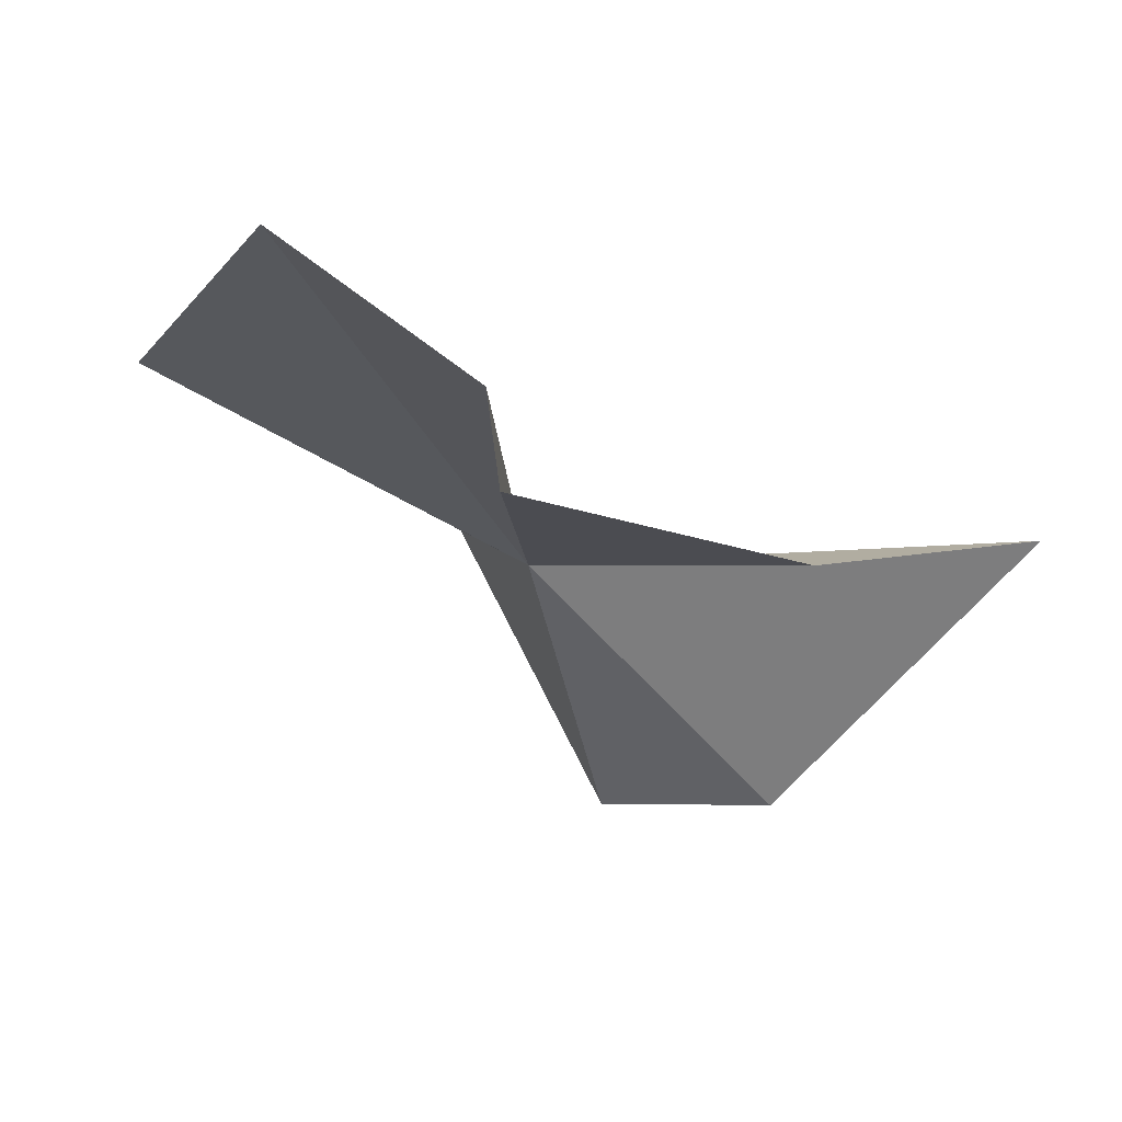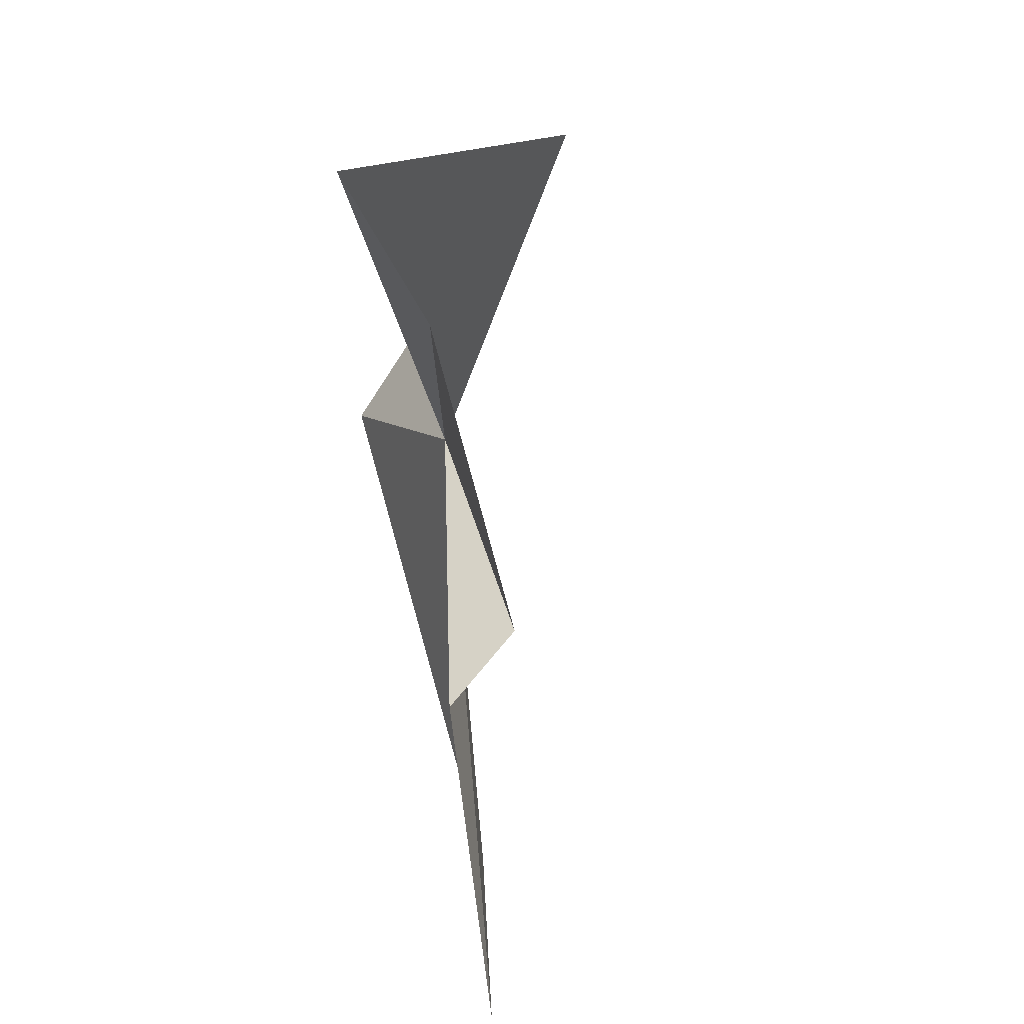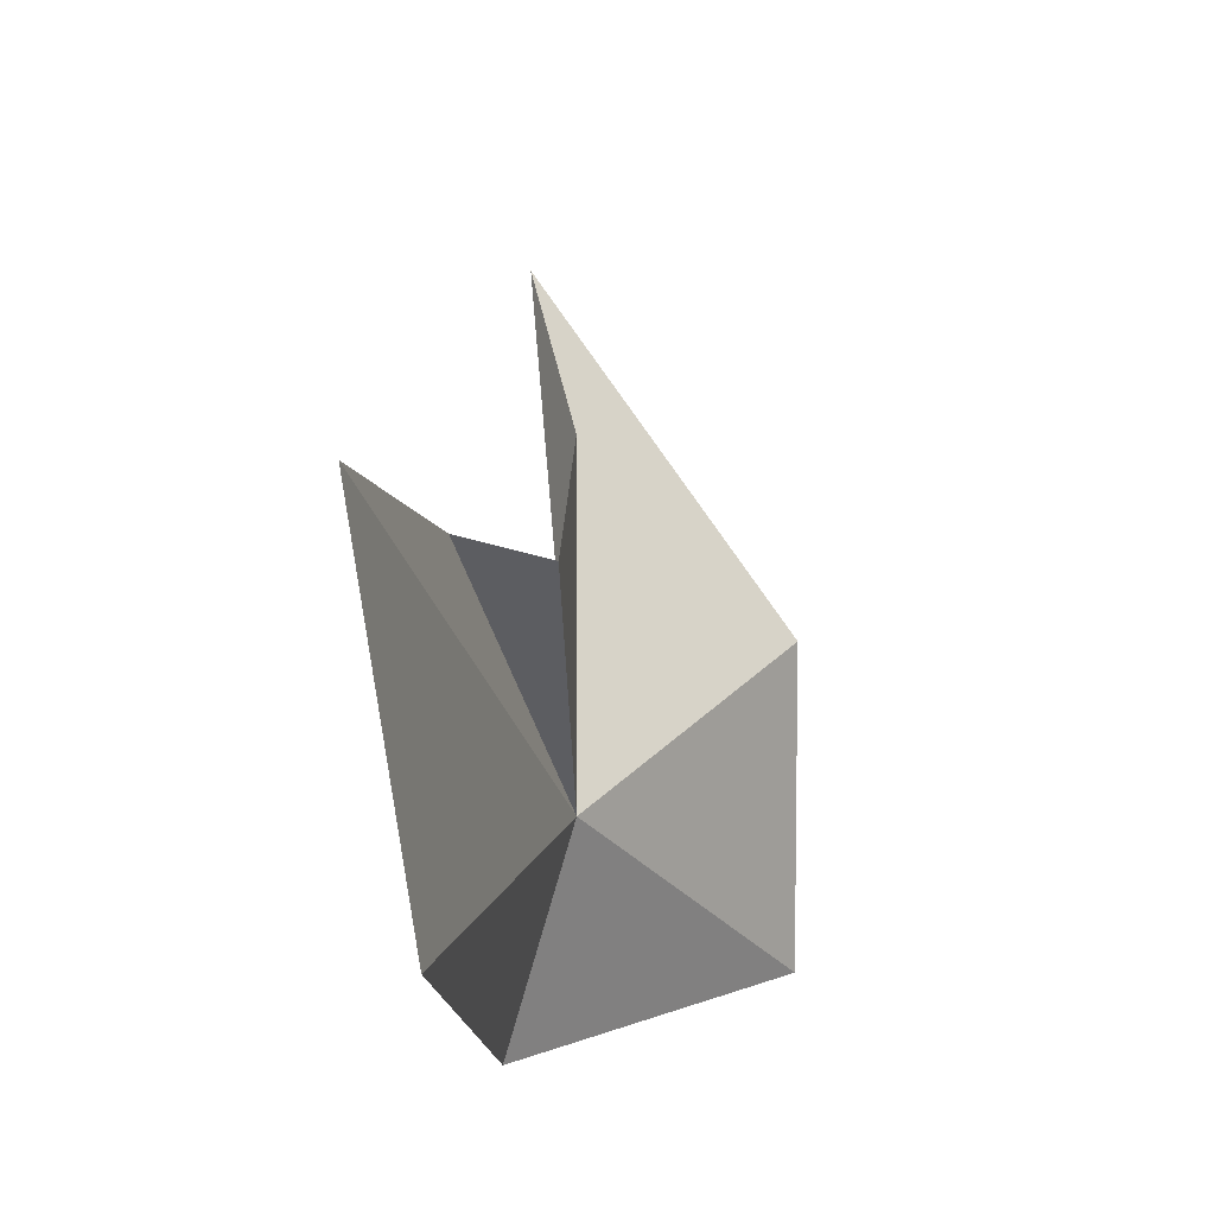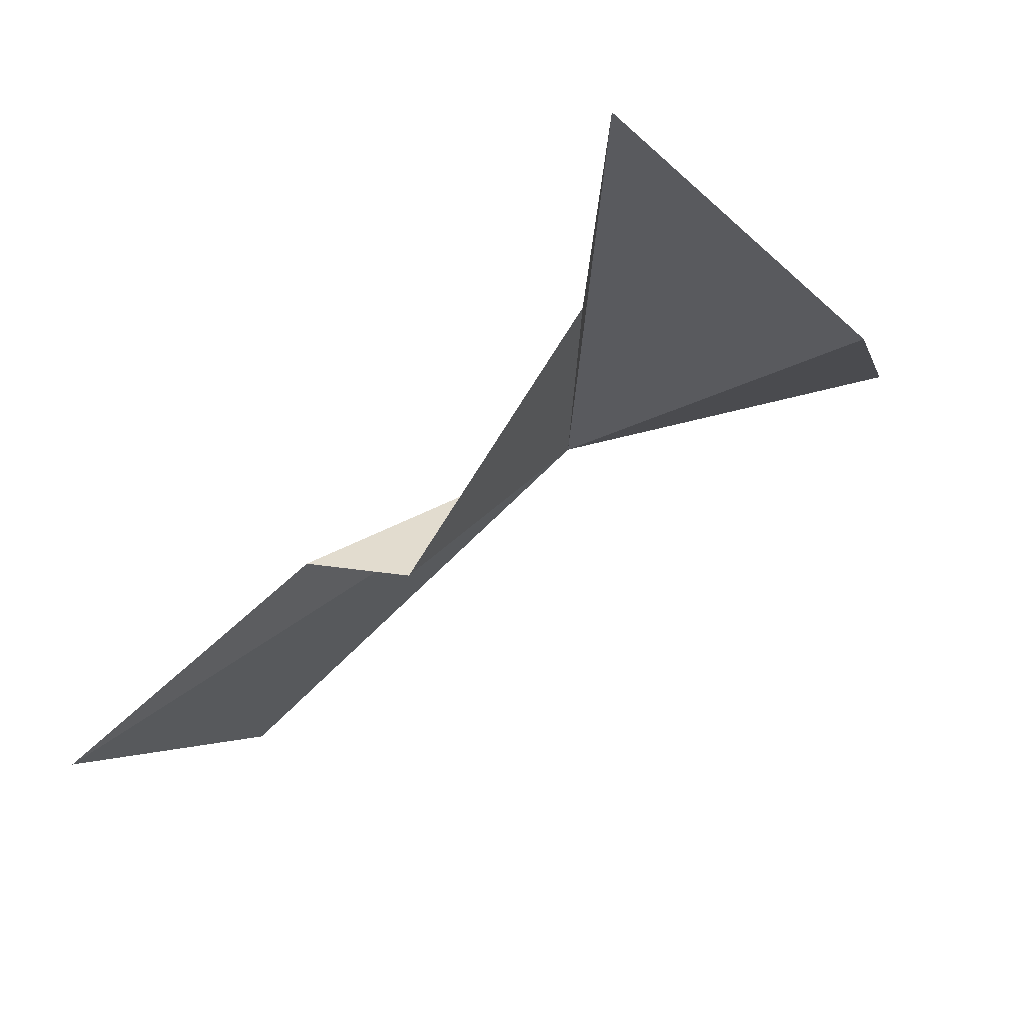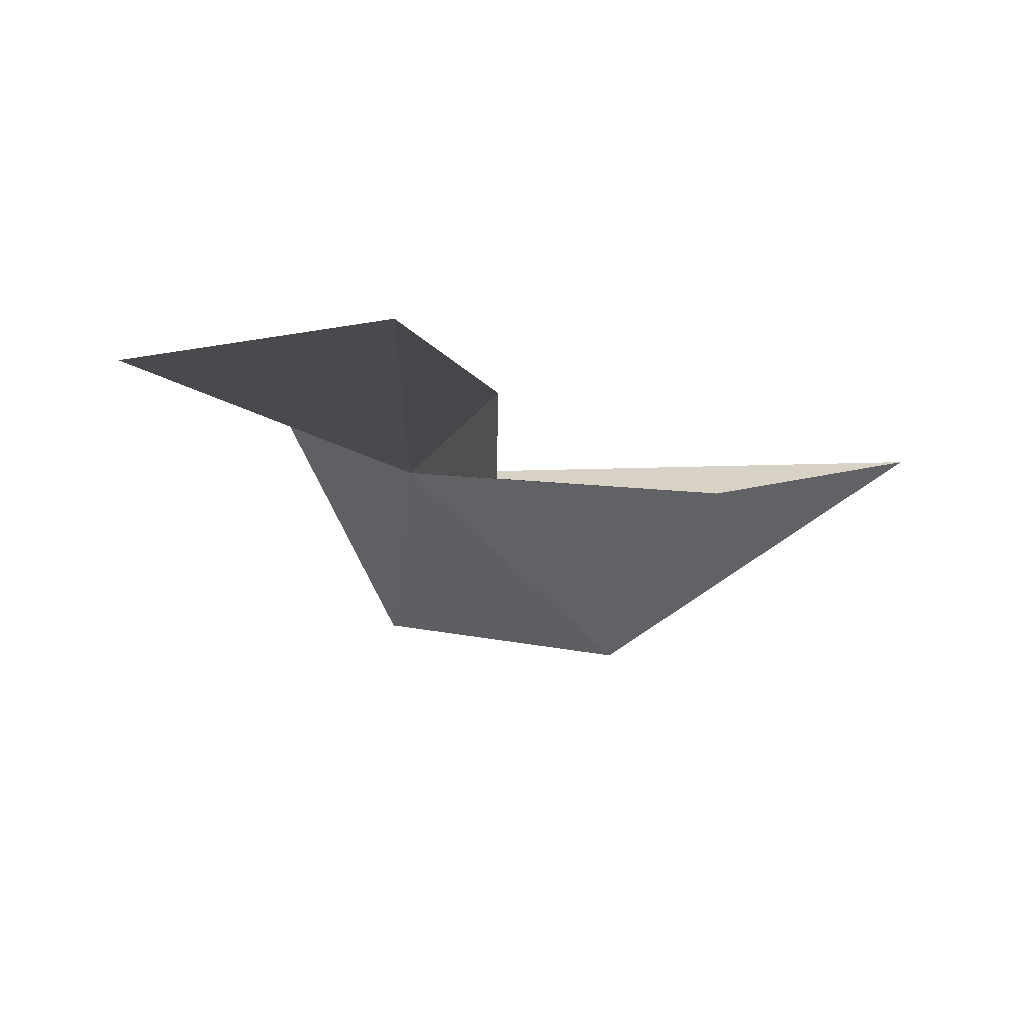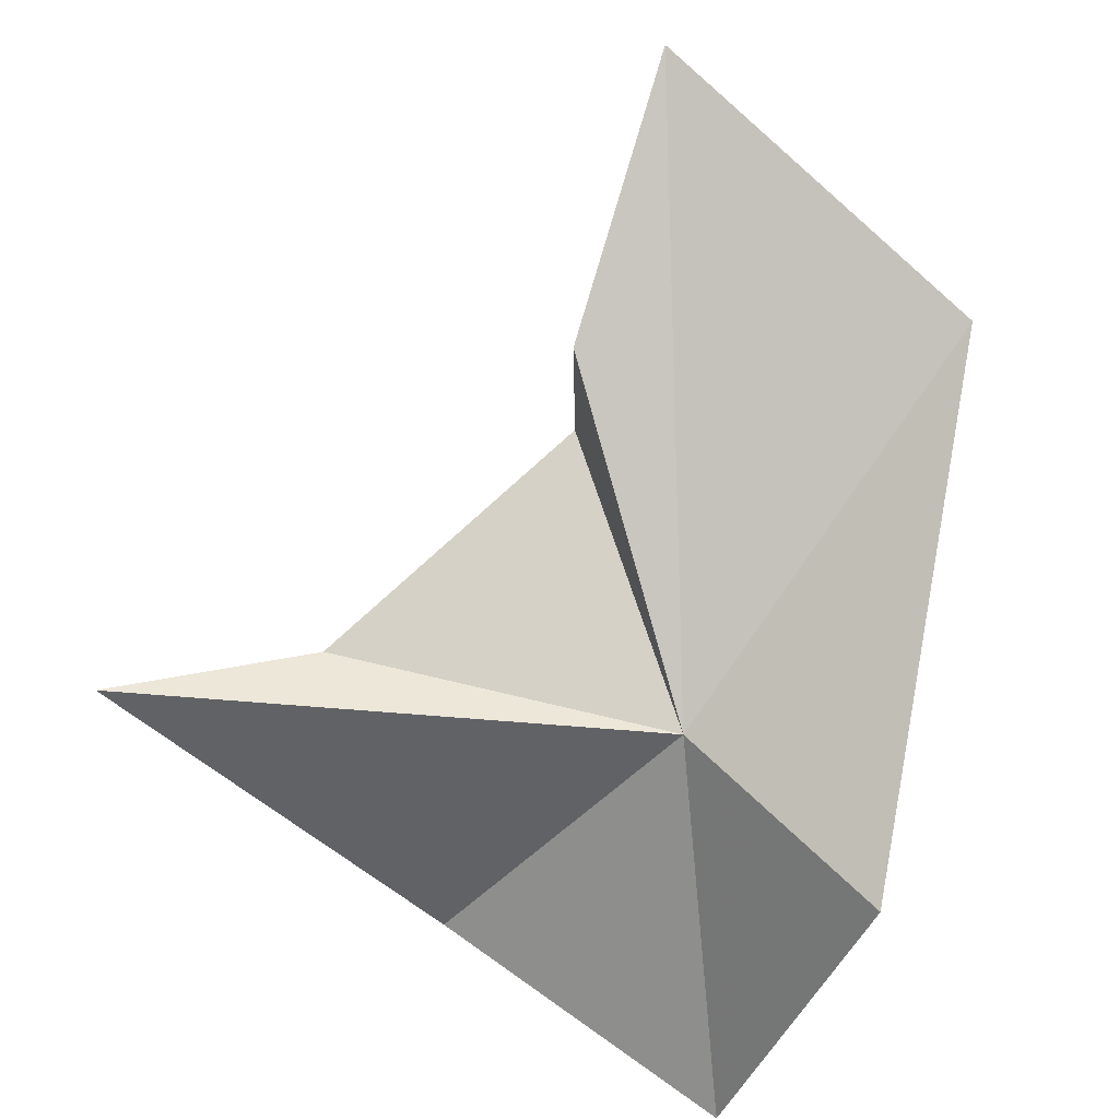
<metadata>
{"format":"obj","ext":"obj","renderer":"f3d","projection":"perspective","resolution":1024,"background":"white","views":[{"elev":-0.4,"azim":129.5,"up":"+Z"},{"elev":75.6,"azim":58.2,"up":"+Y"},{"elev":-10.7,"azim":77.8,"up":"+Y"},{"elev":70.6,"azim":114.1,"up":"+Y"},{"elev":15.0,"azim":106.3,"up":"+Z"},{"elev":63.5,"azim":-73.9,"up":"+Z"}]}
</metadata>
<code>
v 34.5 -2.713 57.19
v 42.99 0.004841 61.5
v 40.51 -5.215 60.19
v 32.47 -5.989 57.82
v 38.83 0.1738 59.67
v 30.36 -4.519 52.98
v 32.01 0.267 53.34
v 38.32 -9.817e-05 58.21
v 34.31 2.656 57.17
v 32.69 5.511 57.53
f 1 2 3
f 1 3 4
f 1 5 2
f 1 4 6
f 1 6 7
f 1 8 5
f 1 9 8
f 1 10 9
f 1 7 10

</code>
